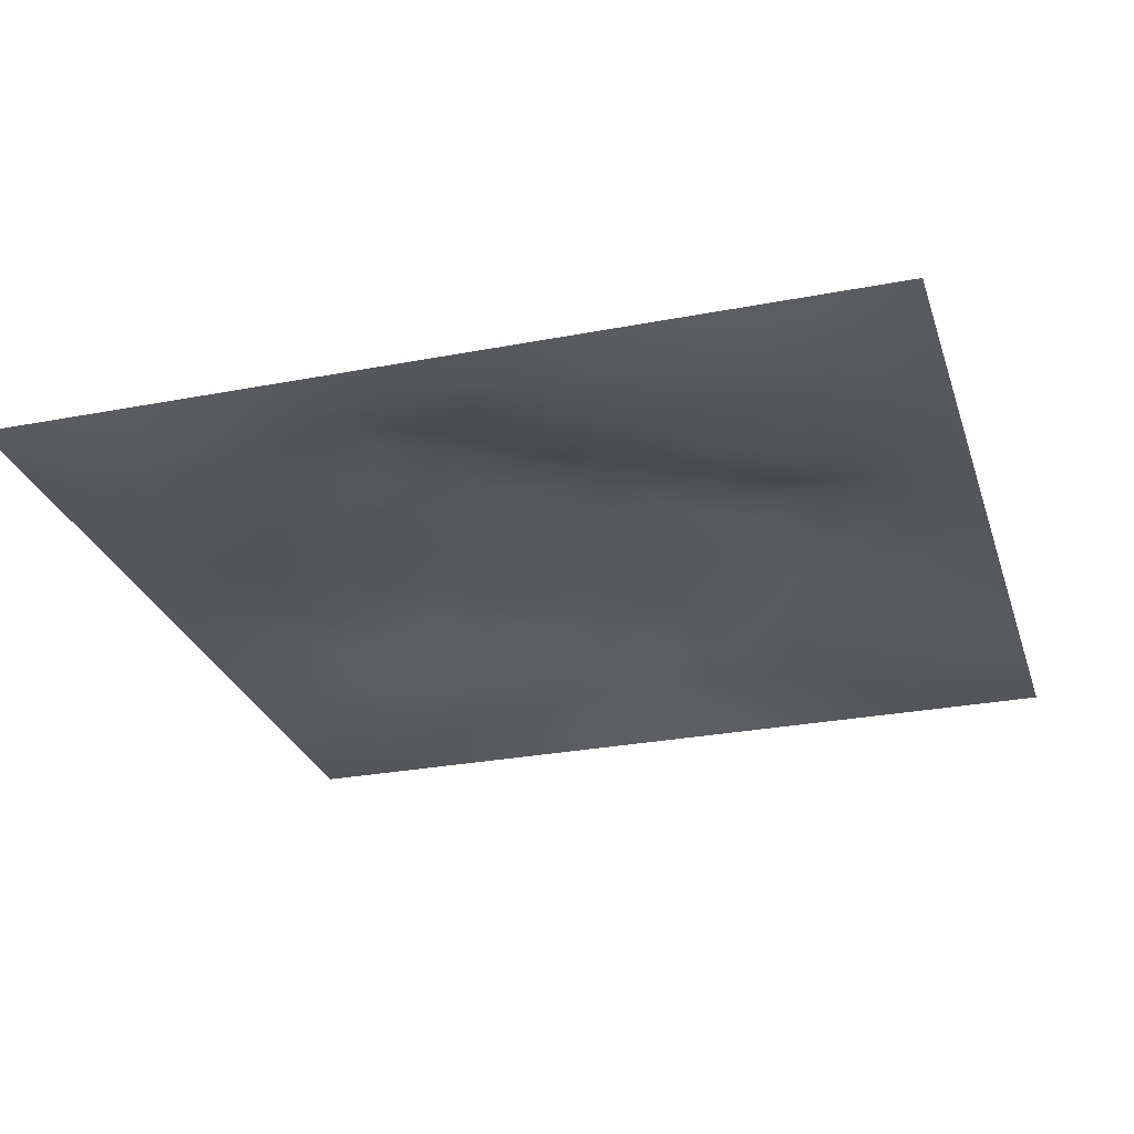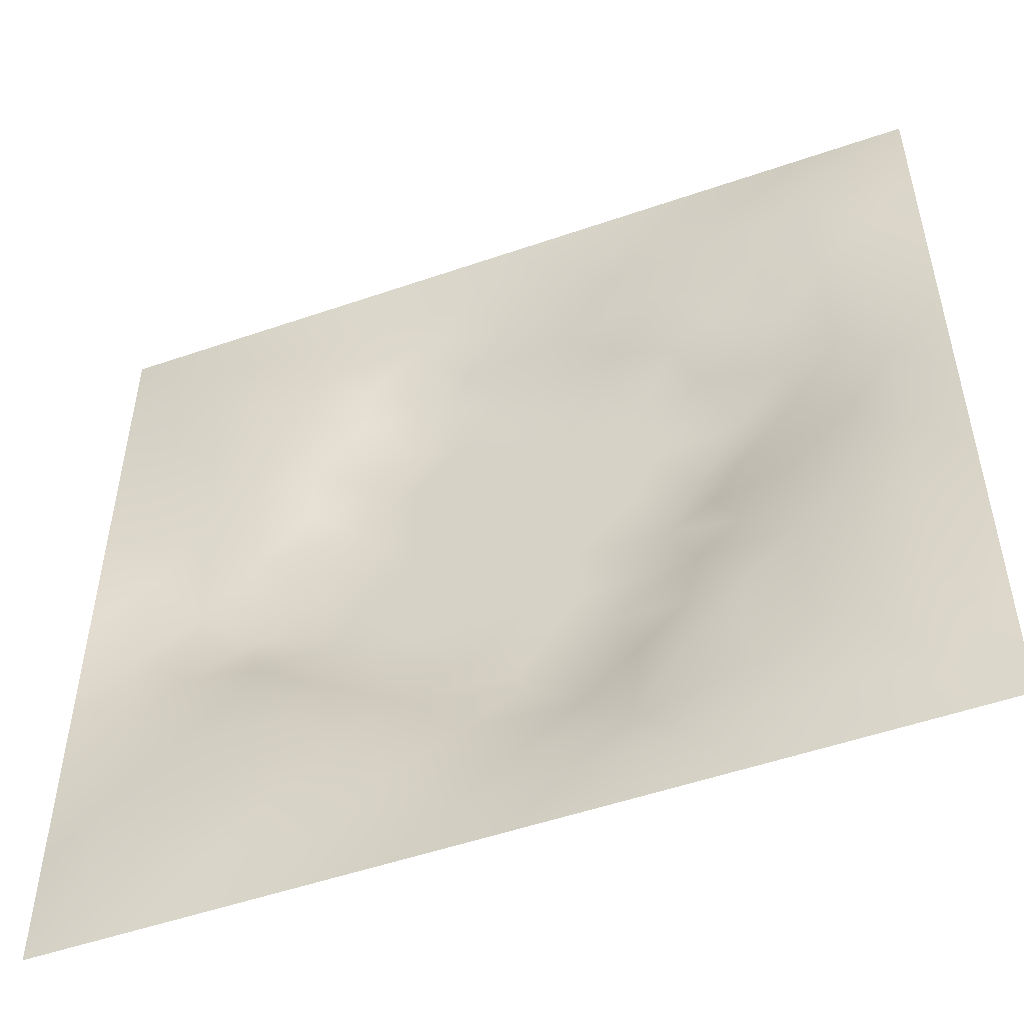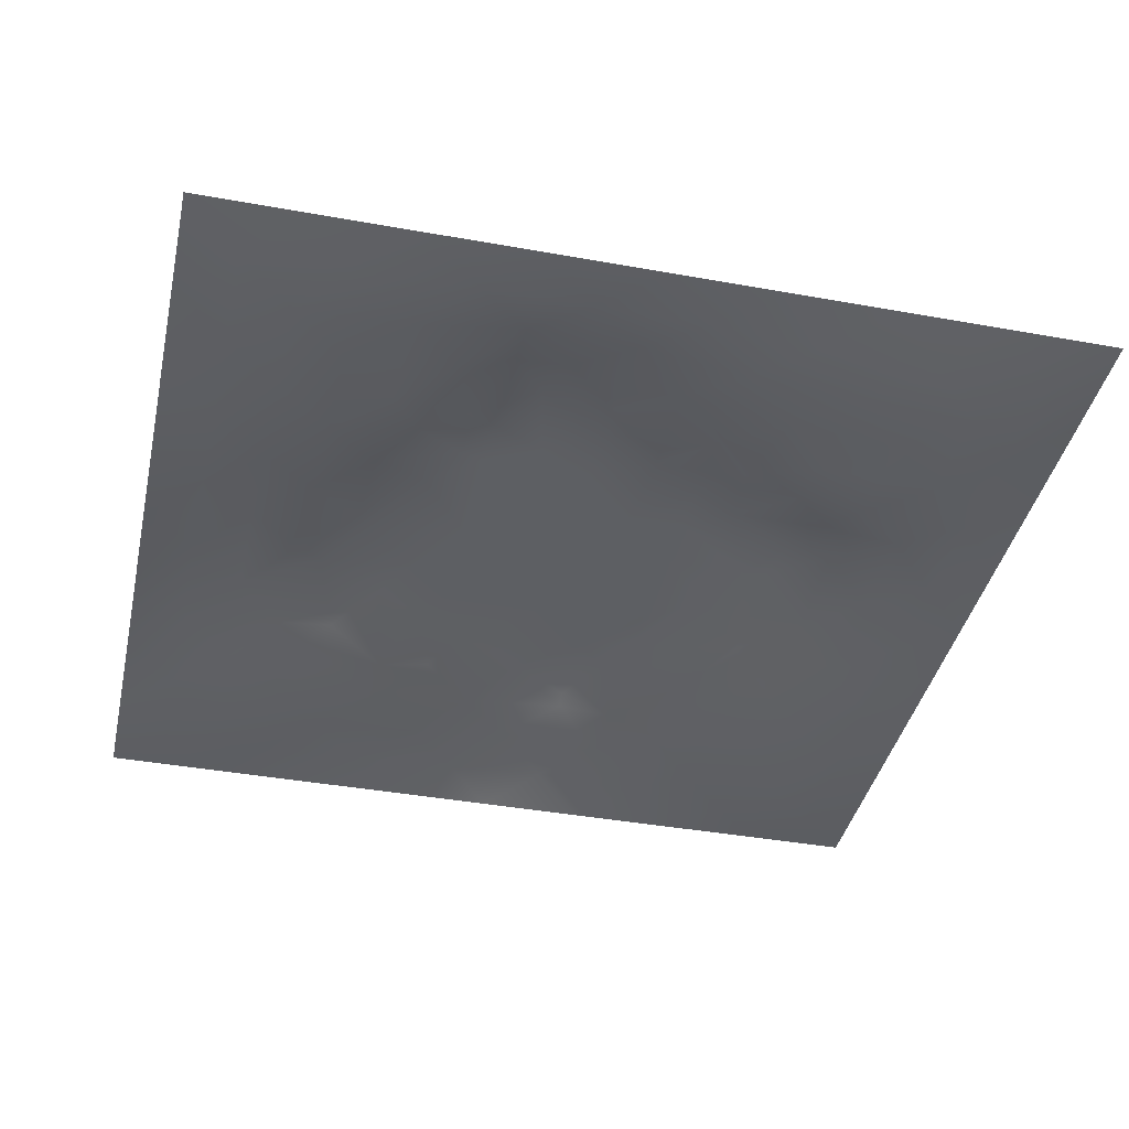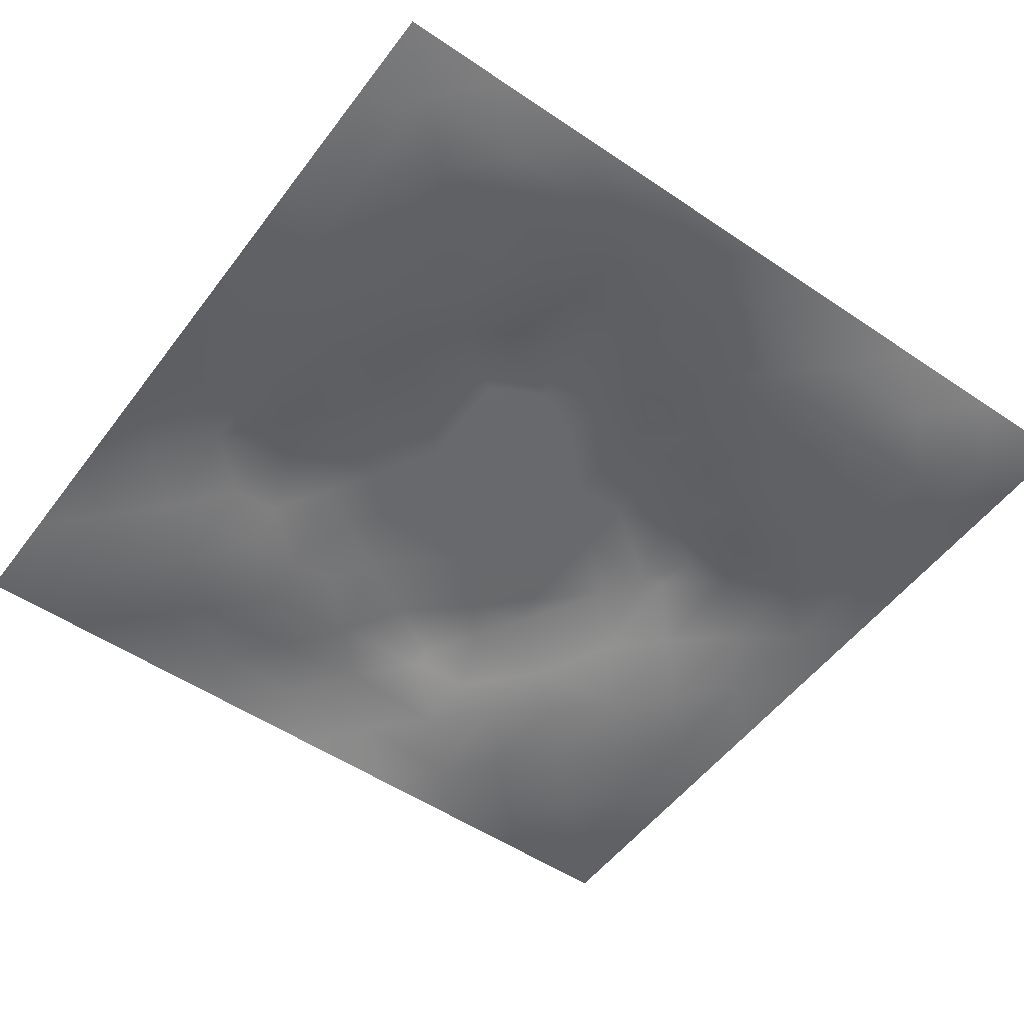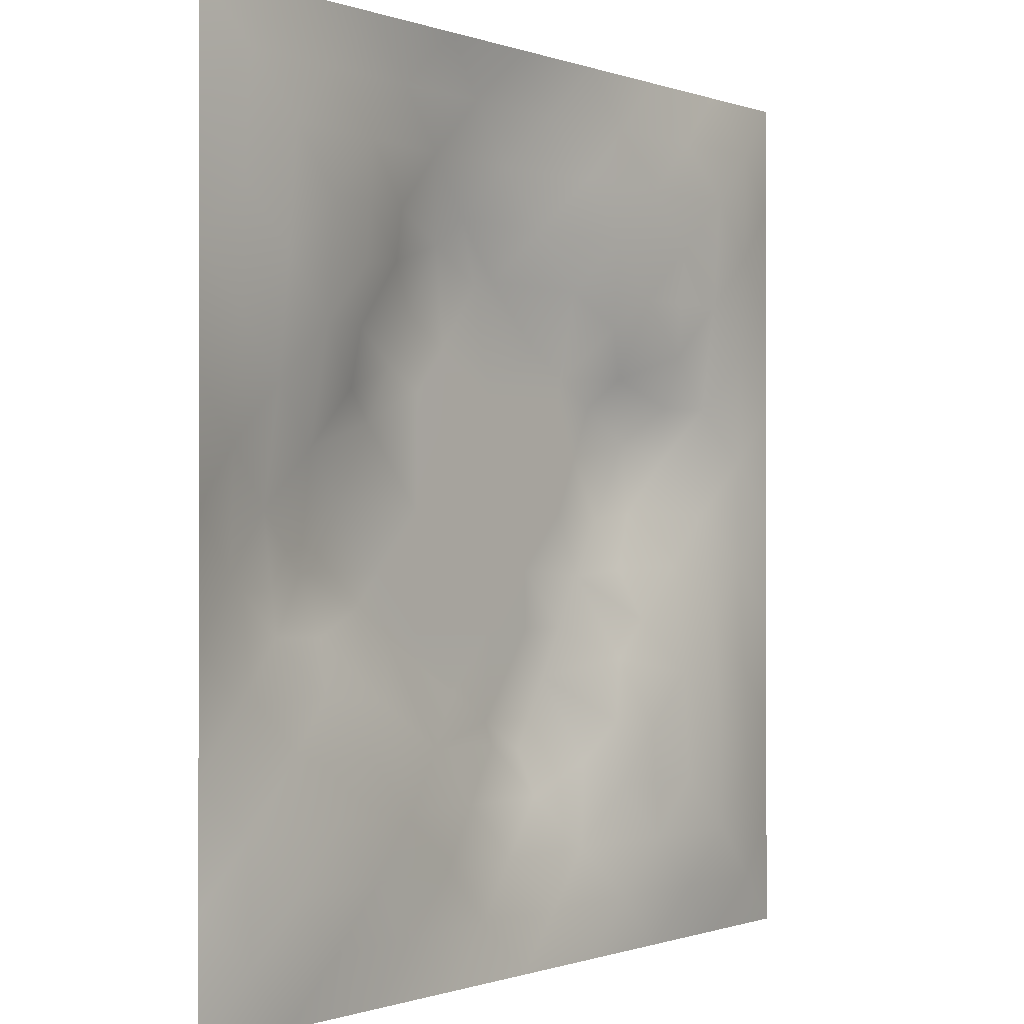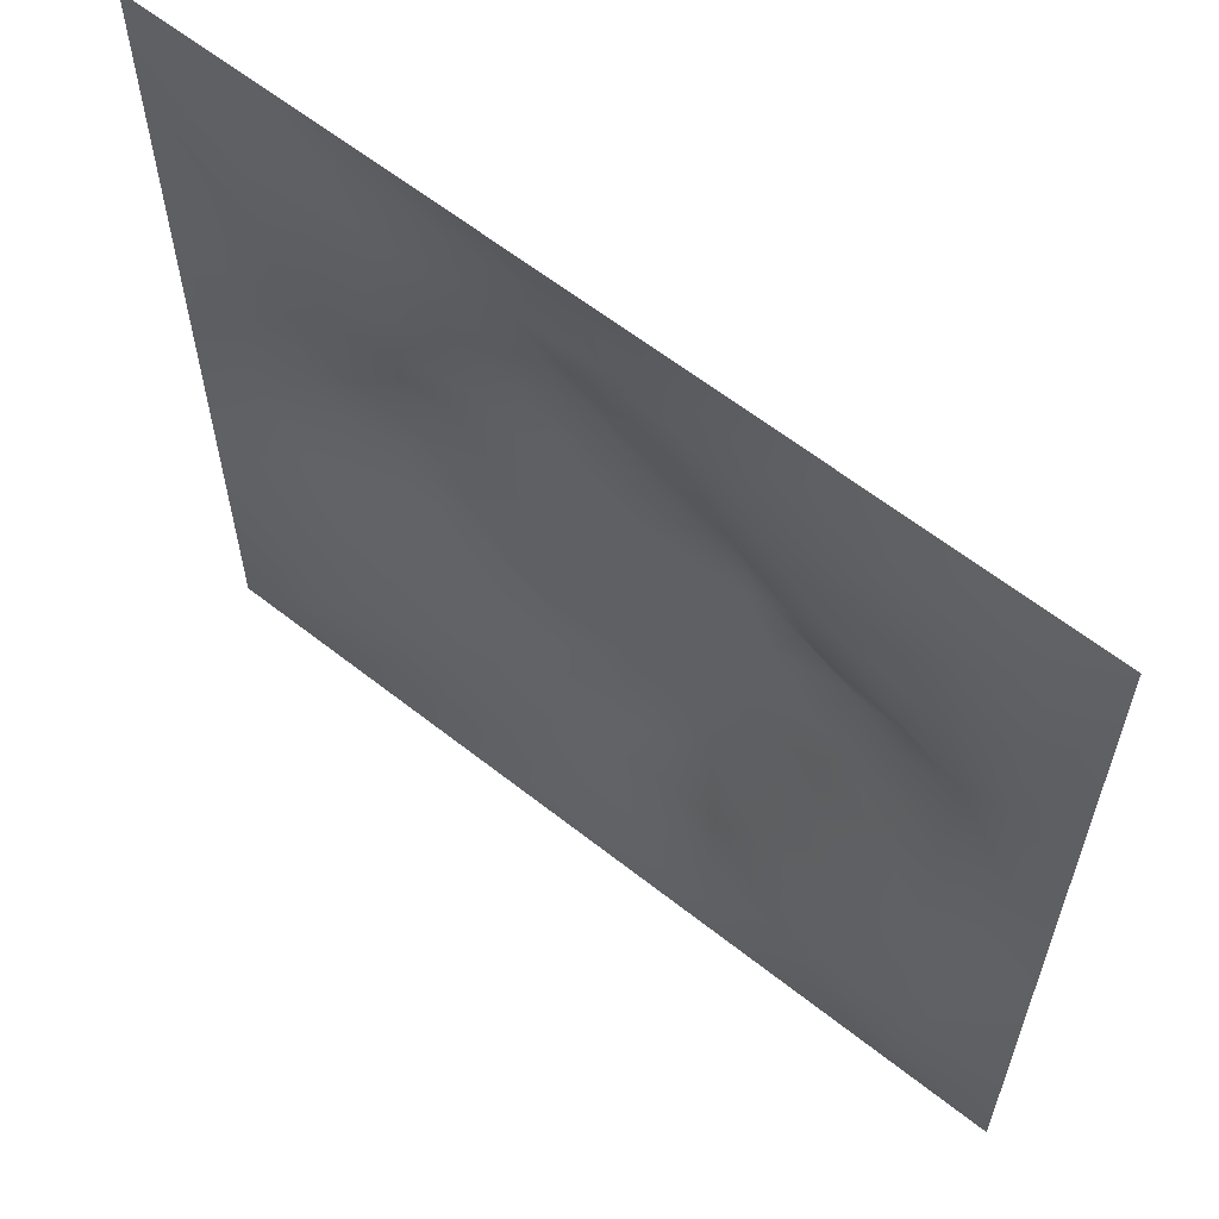
<metadata>
{"format":"obj","ext":"obj","renderer":"f3d","projection":"perspective","resolution":1024,"background":"white","views":[{"elev":-27.8,"azim":-73.6,"up":"+Z"},{"elev":-51.9,"azim":-159.5,"up":"+Y"},{"elev":-39.9,"azim":-102.6,"up":"+Z"},{"elev":-52.7,"azim":-126.0,"up":"+Z"},{"elev":-0.5,"azim":127.2,"up":"+Y"},{"elev":61.3,"azim":-141.2,"up":"+Y"}]}
</metadata>
<code>
v -0 0 -0
v 1 0 -0
v -0 1 0
v 1 1 0
v 0.4986 0.4992 0.04753
v -0 0.5 0
v 0.5 1 0
v 1 0.5 0
v 0.5 -0 0
v 0.2507 0.7479 0.006475
v 0.7477 0.7484 0.0117
v 0.2517 0.251 -0.001659
v 0.7482 0.2521 0.005765
v 0.75 0 0
v 0.25 0 0
v 1 0.75 0
v 1 0.25 0
v 0.25 1 0
v 0.75 1 0
v 0 0.25 0
v 0 0.75 -0
v 0.4985 0.2469 0.04581
v 0.2473 0.4998 0.03831
v 0.4993 0.7515 0.04442
v 0.3703 0.3703 0.04769
v 0.8753 0.3755 0.01757
v 0.6236 0.1259 0.005517
v 0.6251 0.373 0.04753
v 0.8743 0.1259 -0.009651
v 0.3744 0.1244 0.01338
v 0.1252 0.1251 -0.0152
v 0.748 0.6857 0.01899
v 0.8745 0.624 0.01483
v 0.6252 0.6253 0.04753
v 0.874 0.8742 -0.007418
v 0.3758 0.874 0.005071
v 0.3725 0.6257 0.04753
v 0.1254 0.8744 -0.01261
v 0.1241 0.6248 0.01341
v 0.6246 0.8758 0.02168
v 0.1259 0.3759 -0.003603
v 0.2509 0.1255 -0.008196
v 0.8736 0.7487 0.002491
v 0.8742 0.2512 0.001065
v 0.2508 0.8737 -0.004007
v 0.7485 0.8742 0.003381
v 0.1257 0.2506 -0.01057
v 0.1256 0.7488 -0.003678
v 0.3049 0.7114 0.01683
v 0.2782 0.4355 0.02961
v 0.7495 0.6239 0.03101
v 0.8772 0.4998 0.03231
v 0.3665 0.6517 0.04769
v 0.375 0.7489 0.0231
v 0 0.375 0
v 0.4998 0.8758 0.02408
v 0.4989 0.6254 0.04754
v 0.2504 0.3756 0.01558
v 0.1243 0.5 0.01398
v 0.3723 0.4994 0.04754
v 0.6231 0.2505 0.02294
v 0.4992 0.1238 0.02034
v 0.4984 0.373 0.04754
v 0 0.625 0
v 0 0.875 0
v 0 0.125 0
v 0.625 1 0
v 0.875 1 0
v 0.125 1 0
v 0.375 1 0
v 1 0.375 0
v 1 0.125 0
v 1 0.875 0
v 1 0.625 0
v 0.375 0 0
v 0.125 0 0
v 0.875 0 0
v 0.625 0 0
v 0.7487 0.1263 -0.003638
v 0.6251 0.499 0.04754
v 0.3417 0.5625 0.04761
v 0.0628 0.3129 -0.006732
v 0.1875 0.4381 0.01425
v 0.1888 0.3134 -0.002207
v 0.06273 0.4376 0.000527
v 0.6873 0.9379 0.01098
v 0.6859 0.812 0.01751
v 0.5623 0.9387 0.01587
v 0.06264 0.6871 -0.001373
v 0.1878 0.6854 0.007033
v 0.06269 0.5624 0.001701
v 0.1879 0.9371 -0.006692
v 0.1882 0.8112 -0.003103
v 0.0624 0.9376 -0.009052
v 0.4355 0.5624 0.04754
v 0.5265 0.7449 0.04768
v 0.4374 0.8124 0.02398
v 0.3136 0.8105 0.003086
v 0.4375 0.9377 0.01064
v 0.9367 0.8121 0.001312
v 0.8107 0.8111 0.000191
v 0.9373 0.9373 -0.005643
v 0.7045 0.5899 0.04768
v 0.5619 0.5622 0.04754
v 0.422 0.684 0.04768
v 0.8128 0.5613 0.0293
v 0.8105 0.6854 0.008992
v 0.9383 0.5622 0.01422
v 0.313 0.2622 0.007959
v 0.5647 0.3049 0.04768
v 0.4353 0.4361 0.04754
v 0.1878 0.06246 -0.008913
v 0.06226 0.06222 -0.009611
v 0.1884 0.188 -0.008753
v 0.3126 0.0626 -0.001447
v 0.3143 0.188 0.000976
v 0.4373 0.06263 0.004522
v 0.812 0.06308 -0.004639
v 0.9374 0.06258 -0.007661
v 0.337 0.4275 0.04768
v 0.5618 0.436 0.04754
v 0.2994 0.4919 0.04768
v 0.5613 0.1868 0.02473
v 0.6855 0.1893 0.003905
v 0.5621 0.06247 0.00697
v 0.9374 0.3127 0.007188
v 0.8115 0.3142 0.01046
v 0.9391 0.4374 0.01789
v 0.3128 0.9368 0.000795
v 0.1852 0.6255 0.02695
v 0.8112 0.1891 -0.003024
v 0.2513 0.1881 -0.003411
v 0.687 0.06315 0.002138
v 0.6885 0.4359 0.04753
v 0.937 0.188 -0.002578
v 0.4359 0.1849 0.03385
v 0.06223 0.1877 -0.01168
v 0.7511 0.51 0.04768
v 0.937 0.6869 0.00508
v 0.6704 0.3665 0.04768
v 0.06261 0.812 -0.008046
v 0.8121 0.9369 0.00293
v 0.1845 0.5627 0.03227
v 0.5627 0.8137 0.03619
v 0.815 0.4361 0.04229
v 0.4479 0.2366 0.04769
v 0.2466 0.5821 0.04769
v 0.7934 0.4379 0.04769
v 0.5921 0.7834 0.04769
v 0.6686 0.6517 0.04768
v 0.5071 0.2714 0.04768
v 0.2983 0.3331 0.01476
v 0.188 0.7484 0.00286
v 0.7117 0.3026 0.01804
v 0.748 0.8113 0.007174
v 0.581 0.6733 0.04761
v 0.2807 0.655 0.02706
v 0.687 0.757 0.02356
v 0.402 0.3157 0.04769
v 0.6371 0.7059 0.04769
v 0.801 0.373 0.02646
v 0.3666 0.2201 0.01592
v 0.7241 0.3977 0.04769
v 0.3138 0.6211 0.04769
v 0.4331 0.371 0.04761
f 1 113 66
f 31 137 113
f 148 161 145
f 112 31 113
f 138 145 106
f 106 52 33
f 50 58 120
f 84 41 47
f 137 66 113
f 75 115 15
f 12 152 84
f 23 147 143
f 25 120 152
f 76 113 1
f 76 112 113
f 15 112 76
f 115 112 15
f 30 115 117
f 108 33 52
f 75 117 115
f 115 30 42
f 163 140 154
f 51 150 103
f 136 162 30
f 63 165 151
f 54 98 49
f 42 112 115
f 58 84 152
f 13 154 124
f 60 120 111
f 127 13 44
f 26 127 126
f 101 43 35
f 104 80 34
f 10 49 98
f 50 122 23
f 49 53 54
f 117 62 30
f 150 32 160
f 62 123 136
f 77 2 119
f 77 119 118
f 71 128 126
f 58 152 120
f 63 28 121
f 119 29 118
f 122 50 120
f 125 27 62
f 135 72 17
f 136 30 62
f 159 151 165
f 60 122 120
f 164 53 157
f 11 32 107
f 22 61 151
f 150 160 34
f 22 146 136
f 147 157 130
f 145 138 148
f 154 140 61
f 82 47 41
f 45 98 36
f 82 137 47
f 61 124 154
f 26 126 128
f 62 117 125
f 20 137 82
f 38 92 94
f 20 66 137
f 55 20 82
f 69 94 92
f 12 114 132
f 8 108 128
f 141 48 38
f 24 144 97
f 65 141 94
f 114 31 42
f 38 94 141
f 92 18 69
f 97 54 24
f 151 110 63
f 11 107 101
f 29 119 135
f 83 23 59
f 153 90 10
f 43 101 107
f 129 45 36
f 27 124 123
f 85 41 59
f 78 125 9
f 70 129 99
f 83 59 41
f 129 70 18
f 36 99 129
f 93 38 48
f 38 45 92
f 52 128 108
f 65 94 3
f 72 135 119
f 94 69 3
f 39 90 48
f 21 141 65
f 18 92 129
f 6 91 64
f 105 24 54
f 93 45 38
f 89 39 48
f 13 124 131
f 45 129 92
f 9 125 117
f 64 89 21
f 55 82 85
f 6 85 91
f 59 91 85
f 41 85 82
f 6 55 85
f 146 151 159
f 59 39 91
f 109 162 159
f 143 39 59
f 118 29 79
f 58 50 83
f 134 148 138
f 58 83 84
f 119 2 72
f 49 157 53
f 11 158 32
f 138 103 80
f 10 98 93
f 21 89 141
f 105 53 37
f 51 32 150
f 79 133 118
f 118 133 14
f 79 131 124
f 100 35 43
f 90 153 48
f 48 141 89
f 78 133 125
f 62 27 123
f 53 164 37
f 37 81 95
f 60 95 81
f 156 34 160
f 5 95 111
f 148 163 161
f 57 37 95
f 37 57 105
f 27 125 133
f 121 5 111
f 151 146 22
f 123 22 136
f 17 126 135
f 41 84 83
f 131 44 13
f 60 111 95
f 28 134 80
f 104 95 5
f 28 140 134
f 24 105 96
f 57 95 104
f 24 96 144
f 132 42 116
f 12 132 116
f 45 93 98
f 110 28 63
f 106 103 138
f 9 117 75
f 26 128 52
f 54 97 98
f 130 90 39
f 123 61 22
f 99 36 56
f 80 104 5
f 23 83 50
f 126 17 71
f 109 12 116
f 44 126 127
f 144 149 40
f 103 150 34
f 36 98 97
f 164 81 37
f 96 156 149
f 122 147 23
f 158 160 32
f 157 147 164
f 120 25 111
f 12 109 152
f 14 133 78
f 140 110 61
f 107 106 33
f 44 135 126
f 51 103 106
f 34 156 104
f 57 104 156
f 121 80 5
f 63 121 111
f 121 28 80
f 77 118 14
f 52 106 145
f 103 34 80
f 131 79 29
f 140 163 134
f 49 10 157
f 124 27 79
f 139 33 108
f 107 33 43
f 133 79 27
f 163 148 134
f 139 43 33
f 11 155 158
f 96 105 57
f 140 28 110
f 51 106 107
f 127 161 154
f 97 56 36
f 86 46 142
f 112 42 31
f 40 46 86
f 74 139 108
f 100 43 139
f 137 31 47
f 114 47 31
f 88 40 86
f 16 100 139
f 102 35 100
f 68 142 102
f 88 99 56
f 142 35 102
f 53 105 54
f 147 122 81
f 19 86 142
f 88 56 40
f 144 40 56
f 96 149 144
f 44 131 135
f 87 46 40
f 81 164 147
f 87 155 46
f 144 56 97
f 60 81 122
f 64 91 89
f 156 96 57
f 67 88 86
f 7 99 88
f 7 70 99
f 67 7 88
f 19 67 86
f 68 19 142
f 73 102 100
f 4 68 102
f 73 4 102
f 16 73 100
f 74 16 139
f 8 74 108
f 39 89 91
f 153 93 48
f 116 42 30
f 134 138 80
f 61 123 124
f 145 26 52
f 87 40 149
f 128 71 8
f 90 130 157
f 32 51 107
f 42 132 114
f 130 143 147
f 29 135 131
f 25 152 159
f 155 101 46
f 154 161 163
f 84 114 12
f 101 155 11
f 114 84 47
f 93 153 10
f 154 13 127
f 90 157 10
f 143 130 39
f 149 158 87
f 109 159 152
f 116 30 162
f 87 158 155
f 149 160 158
f 160 149 156
f 110 151 61
f 146 159 162
f 146 162 136
f 116 162 109
f 26 145 161
f 161 127 26
f 165 25 159
f 143 59 23
f 25 165 111
f 165 63 111
f 35 46 101
f 46 35 142

</code>
